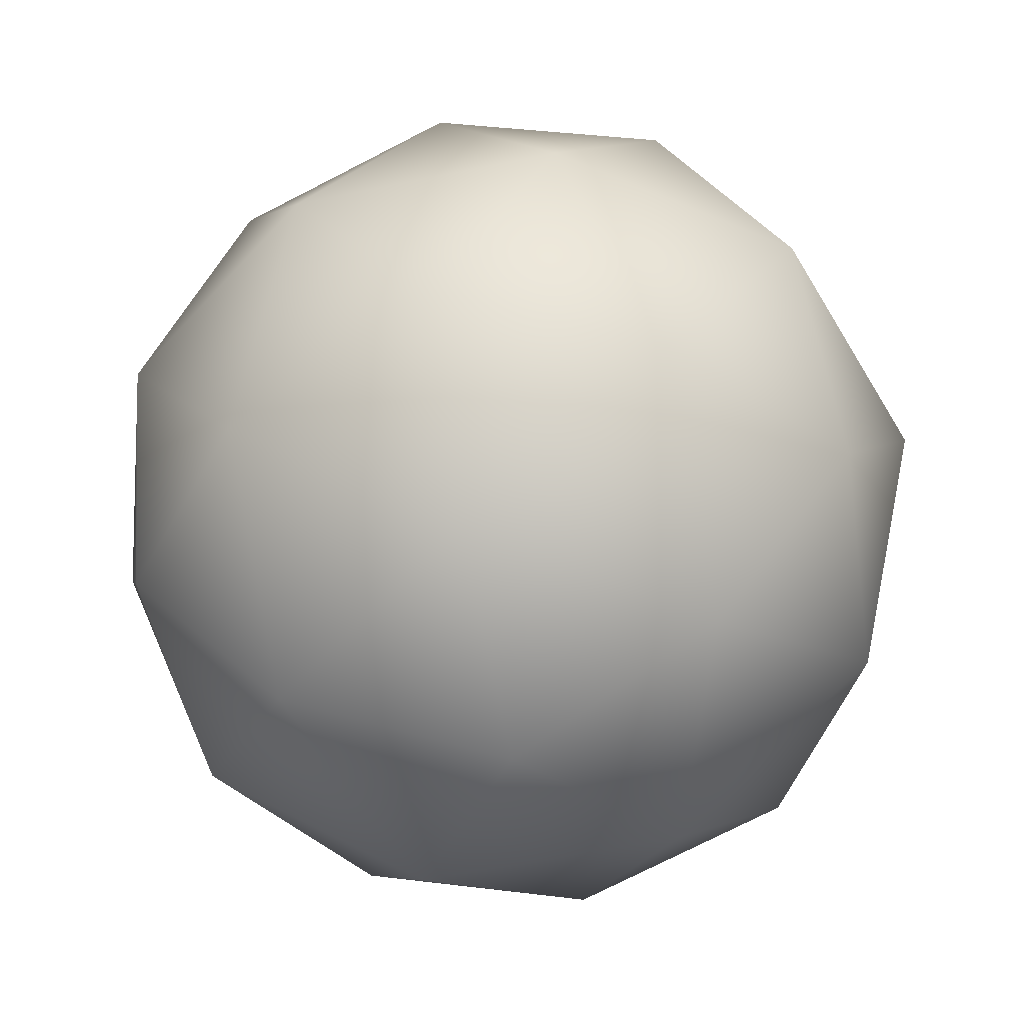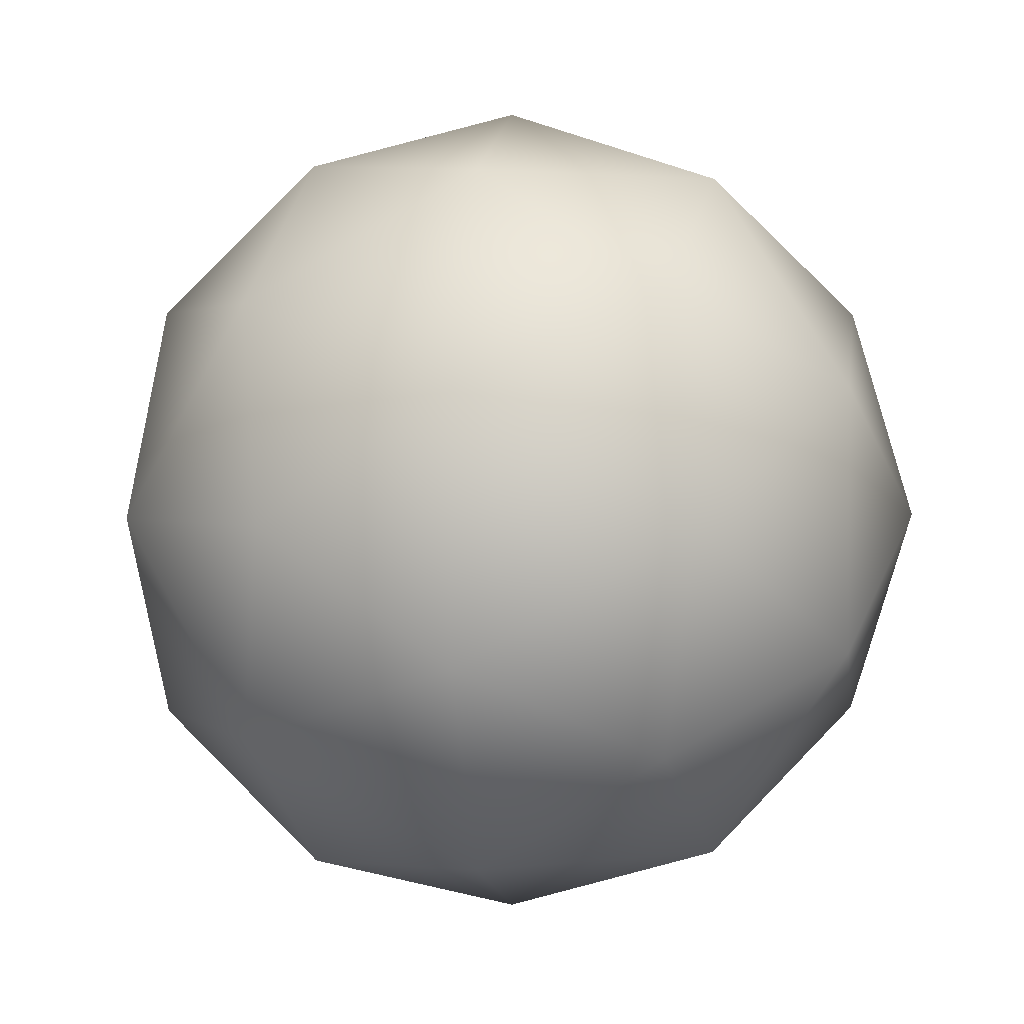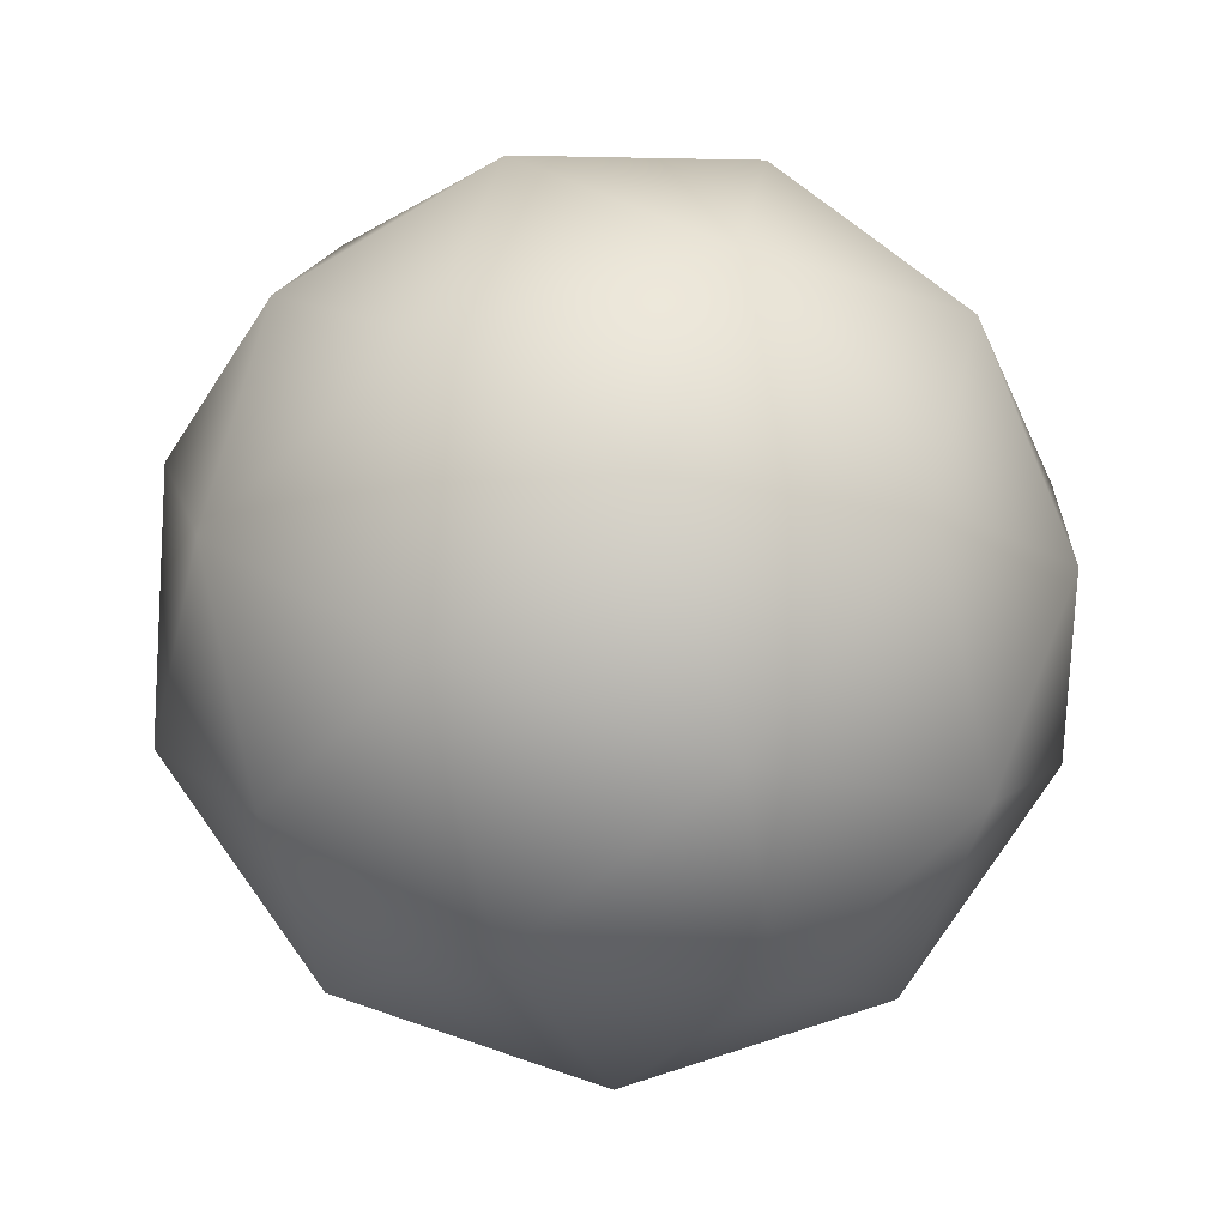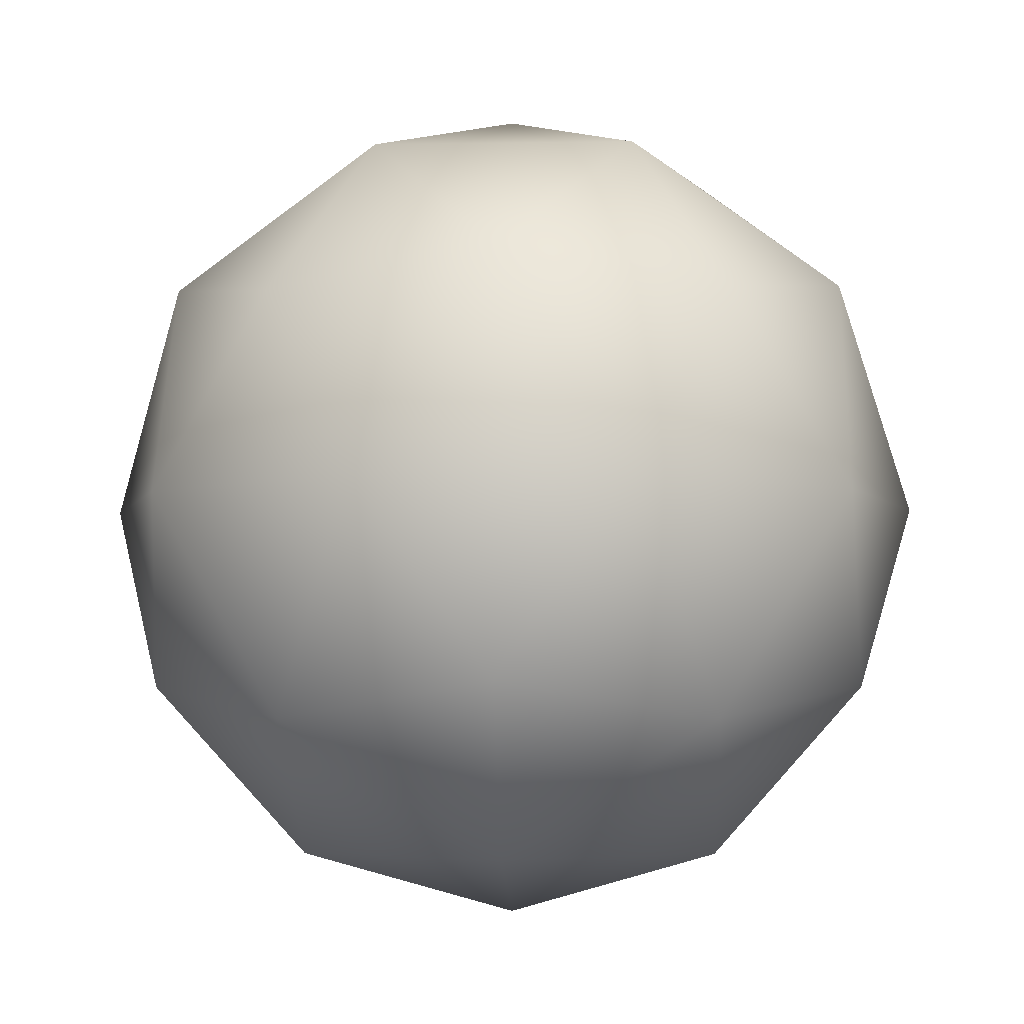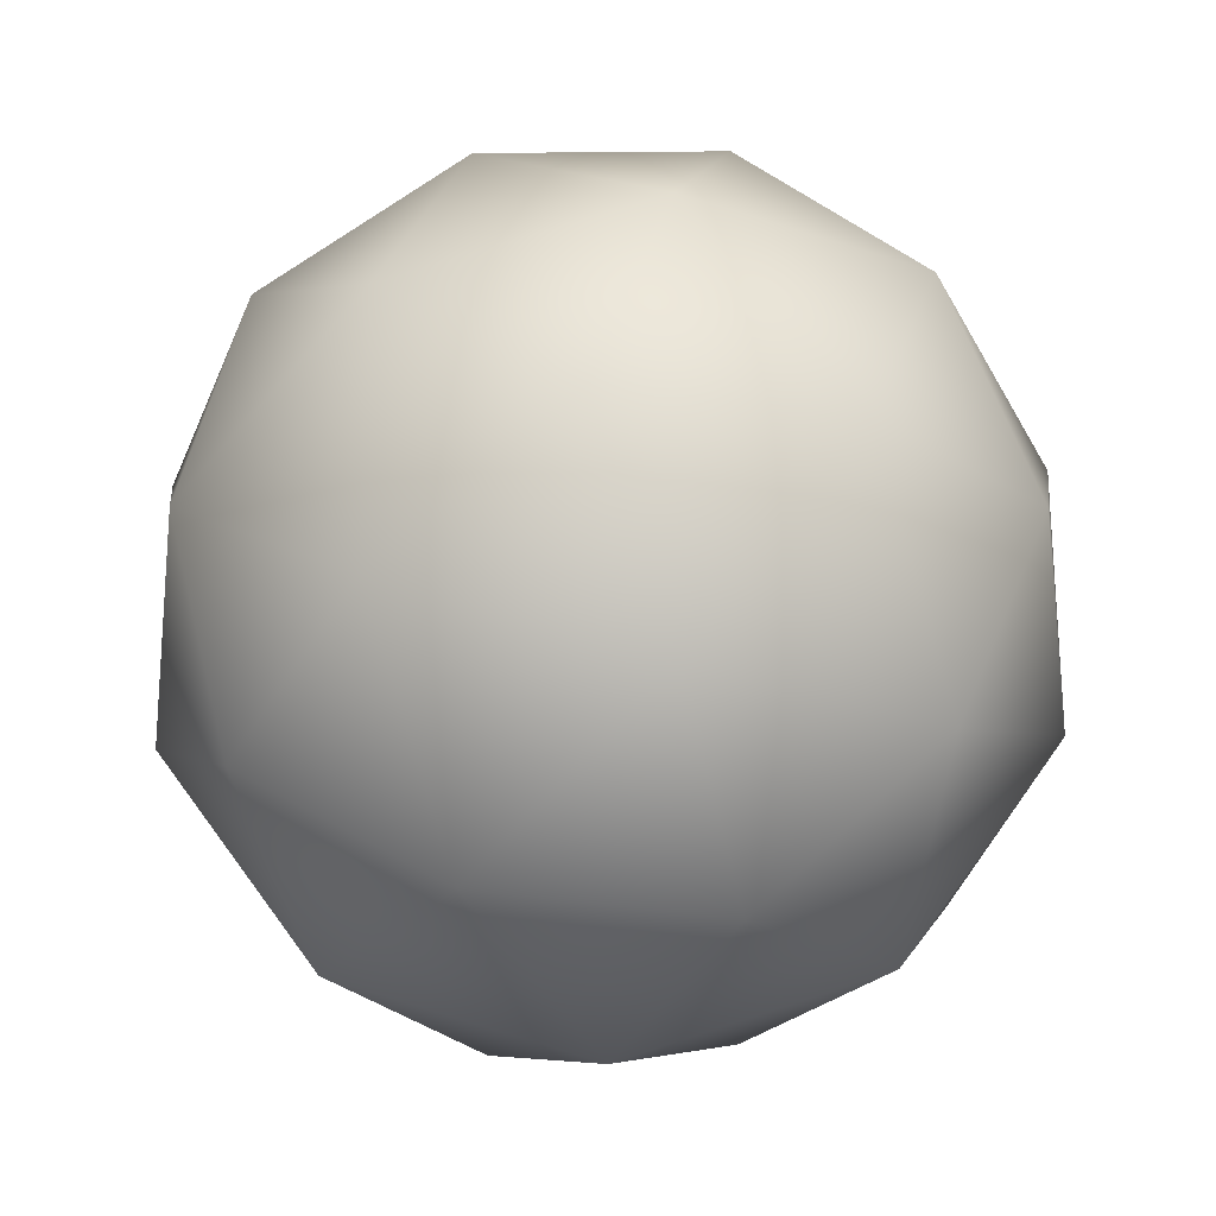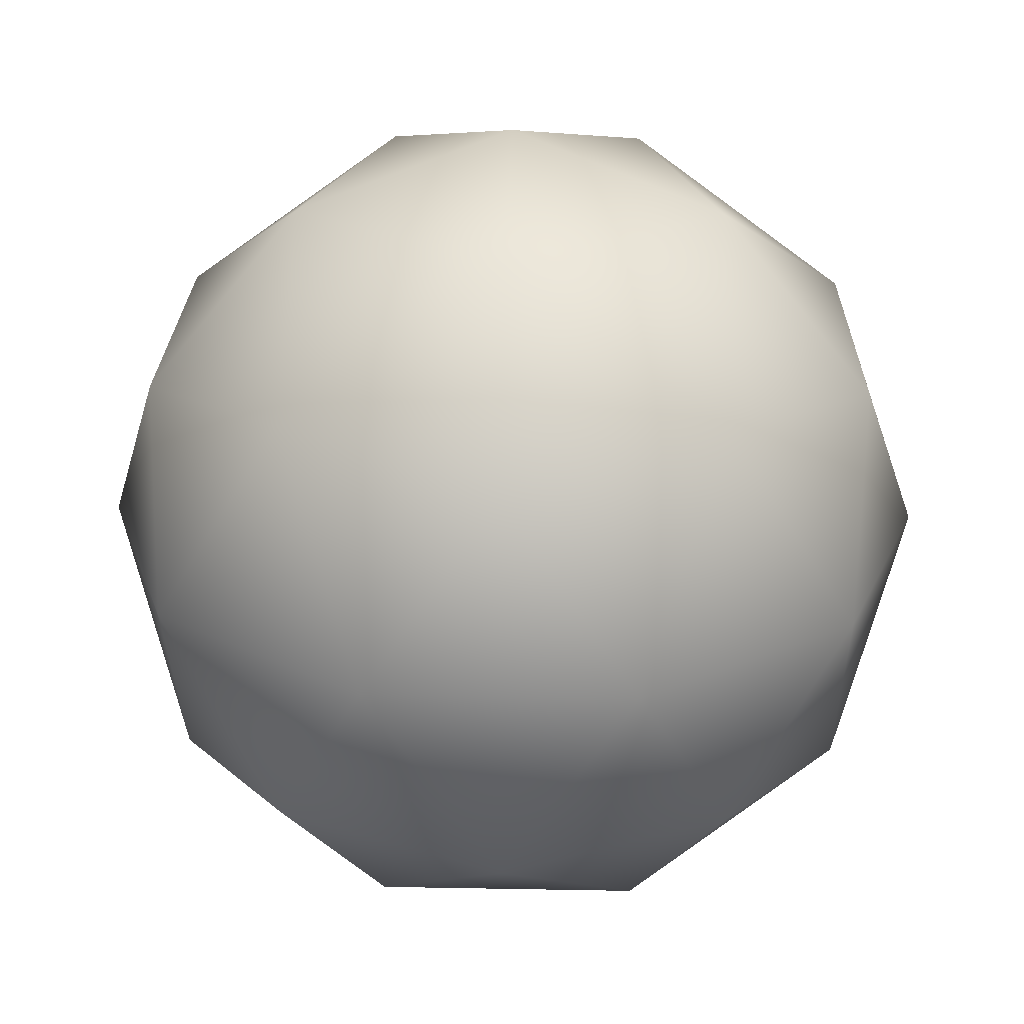
<metadata>
{"format":"obj","ext":"obj","renderer":"f3d","projection":"perspective","resolution":1024,"background":"white","views":[{"elev":-56.9,"azim":138.3,"up":"+Y"},{"elev":2.1,"azim":34.6,"up":"+Z"},{"elev":-14.5,"azim":111.7,"up":"+Z"},{"elev":-5.0,"azim":-15.3,"up":"+Y"},{"elev":-24.3,"azim":118.8,"up":"+Z"},{"elev":25.3,"azim":19.7,"up":"+Y"}]}
</metadata>
<code>
v  0 64 -0
v  33.65 54.44 -0
v  10.4 54.44 -32
v  57.24 28.62 -0
v  44.04 33.65 -32
v  17.69 28.62 -54.44
v  -27.22 54.44 -19.78
v  -16.82 33.65 -51.78
v  -46.31 28.62 -33.65
v  -27.22 54.44 19.78
v  -54.44 33.65 0
v  -46.31 28.62 33.65
v  10.4 54.44 32
v  -16.82 33.65 51.78
v  17.69 28.62 54.44
v  44.04 33.65 32
v  60.87 0 19.78
v  60.87 0 -19.78
v  46.31 -28.62 33.65
v  54.44 -33.65 0
v  46.31 -28.62 -33.65
v  37.62 0 -51.78
v  -0 0 -64
v  16.82 -33.65 -51.78
v  -17.69 -28.62 -54.44
v  -37.62 0 -51.78
v  -60.87 0 -19.78
v  -44.04 -33.65 -32
v  -57.24 -28.62 0
v  -60.87 0 19.78
v  -37.62 0 51.78
v  -44.04 -33.65 32
v  -17.69 -28.62 54.44
v  0 0 64
v  37.62 0 51.78
v  16.82 -33.65 51.78
v  0 -64 -0
v  -10.4 -54.44 -32
v  27.22 -54.44 -19.78
v  -33.65 -54.44 0
v  -10.4 -54.44 32
v  27.22 -54.44 19.78
g GeoSphere001
f 1 2 3
f 2 4 5
f 2 5 3
f 3 5 6
f 1 3 7
f 3 6 8
f 3 8 7
f 7 8 9
f 1 7 10
f 7 9 11
f 7 11 10
f 10 11 12
f 1 10 13
f 10 12 14
f 10 14 13
f 13 14 15
f 1 13 2
f 13 15 16
f 13 16 2
f 2 16 4
f 4 17 18
f 17 19 20
f 17 20 18
f 18 20 21
f 6 22 23
f 22 21 24
f 22 24 23
f 23 24 25
f 9 26 27
f 26 25 28
f 26 28 27
f 27 28 29
f 12 30 31
f 30 29 32
f 30 32 31
f 31 32 33
f 15 34 35
f 34 33 36
f 34 36 35
f 35 36 19
f 21 22 18
f 22 6 5
f 22 5 18
f 18 5 4
f 25 26 23
f 26 9 8
f 26 8 23
f 23 8 6
f 29 30 27
f 30 12 11
f 30 11 27
f 27 11 9
f 33 34 31
f 34 15 14
f 34 14 31
f 31 14 12
f 19 17 35
f 17 4 16
f 17 16 35
f 35 16 15
f 37 38 39
f 38 25 24
f 38 24 39
f 39 24 21
f 37 40 38
f 40 29 28
f 40 28 38
f 38 28 25
f 37 41 40
f 41 33 32
f 41 32 40
f 40 32 29
f 37 42 41
f 42 19 36
f 42 36 41
f 41 36 33
f 37 39 42
f 39 21 20
f 39 20 42
f 42 20 19

</code>
